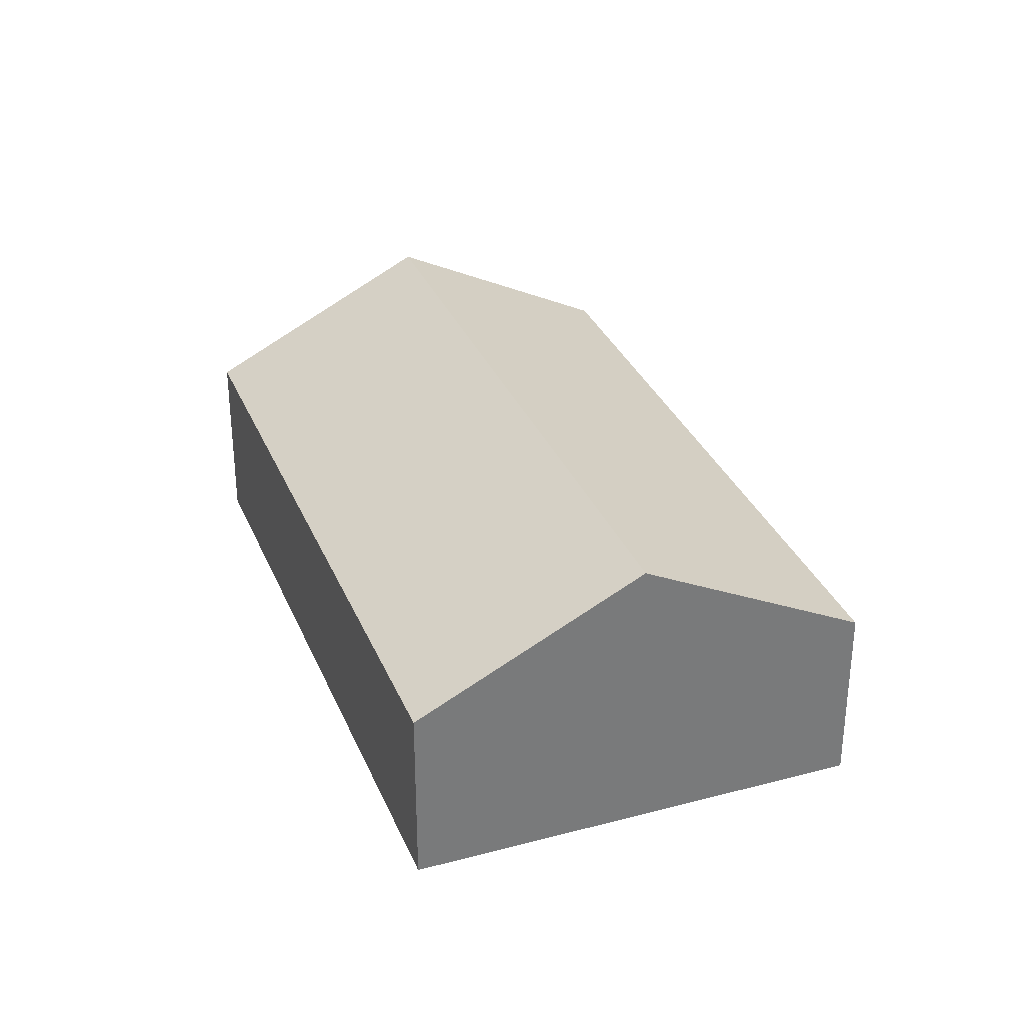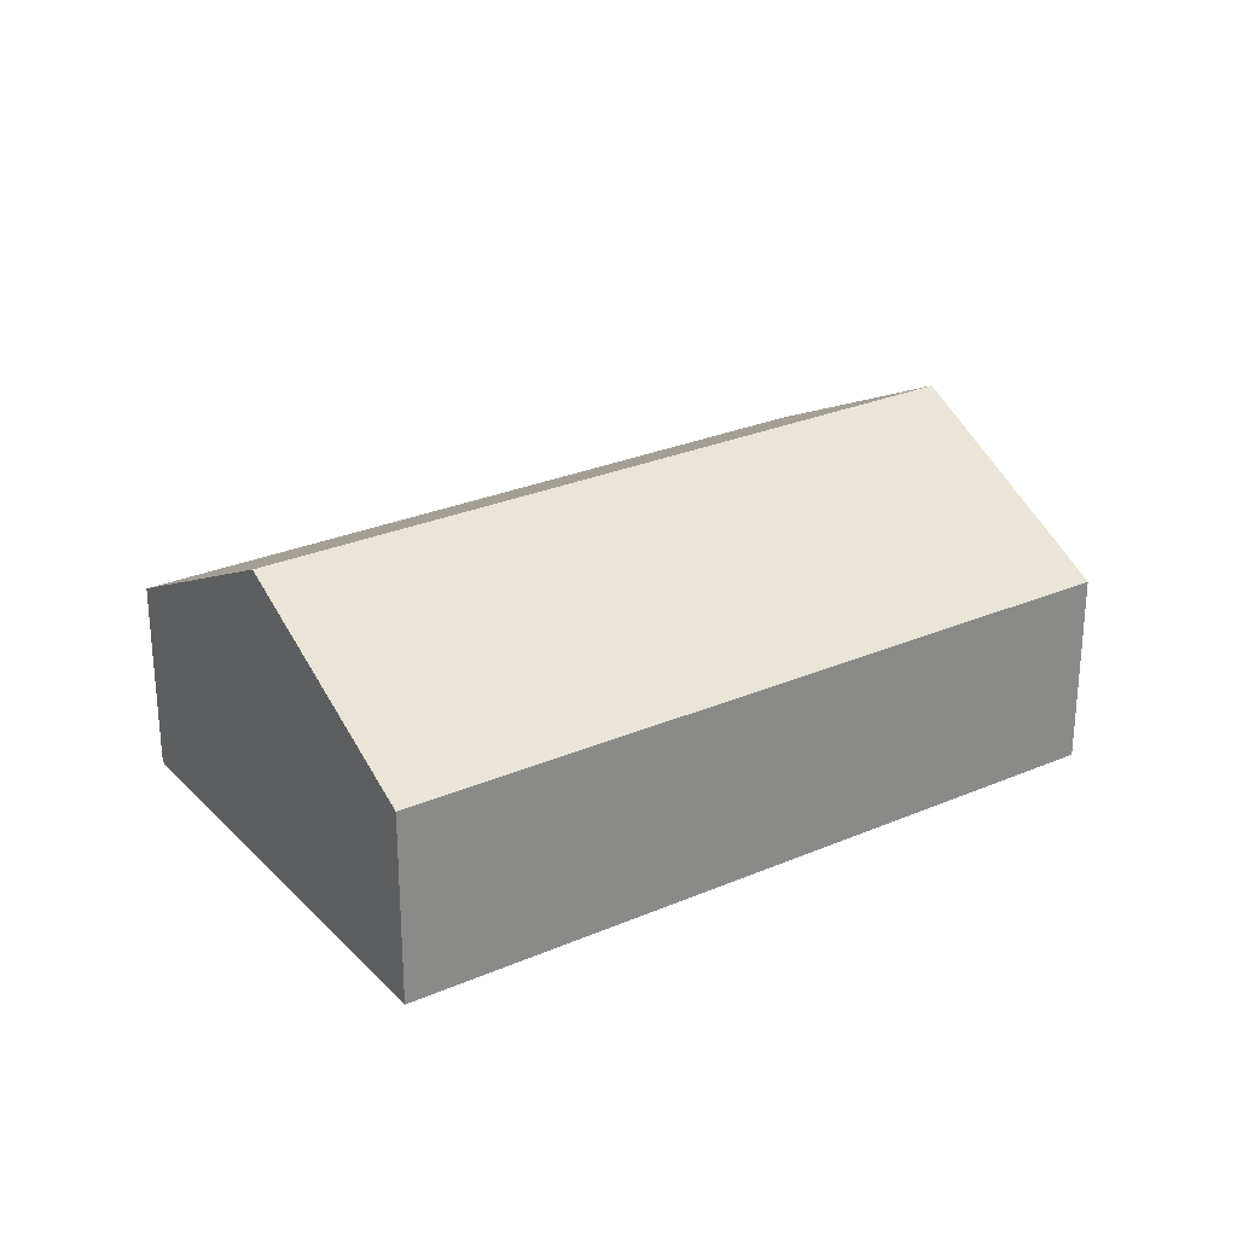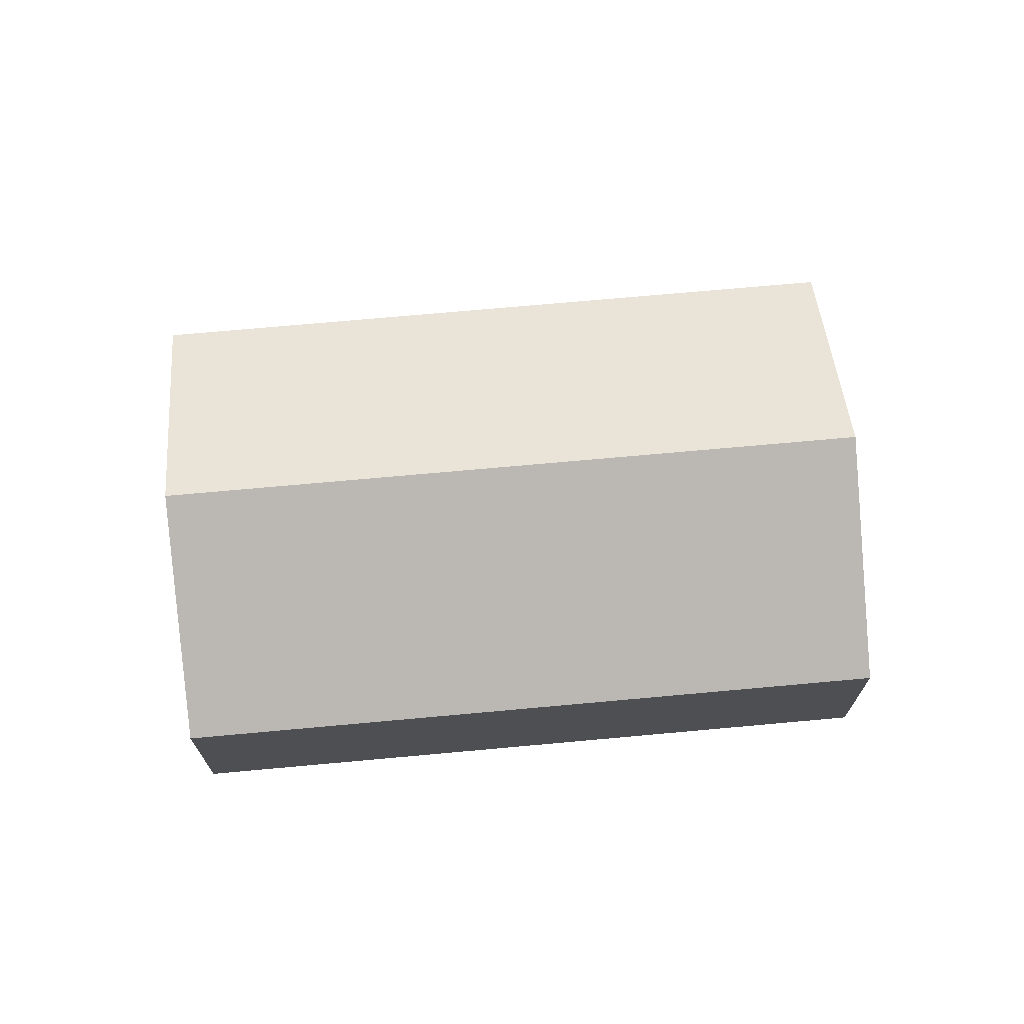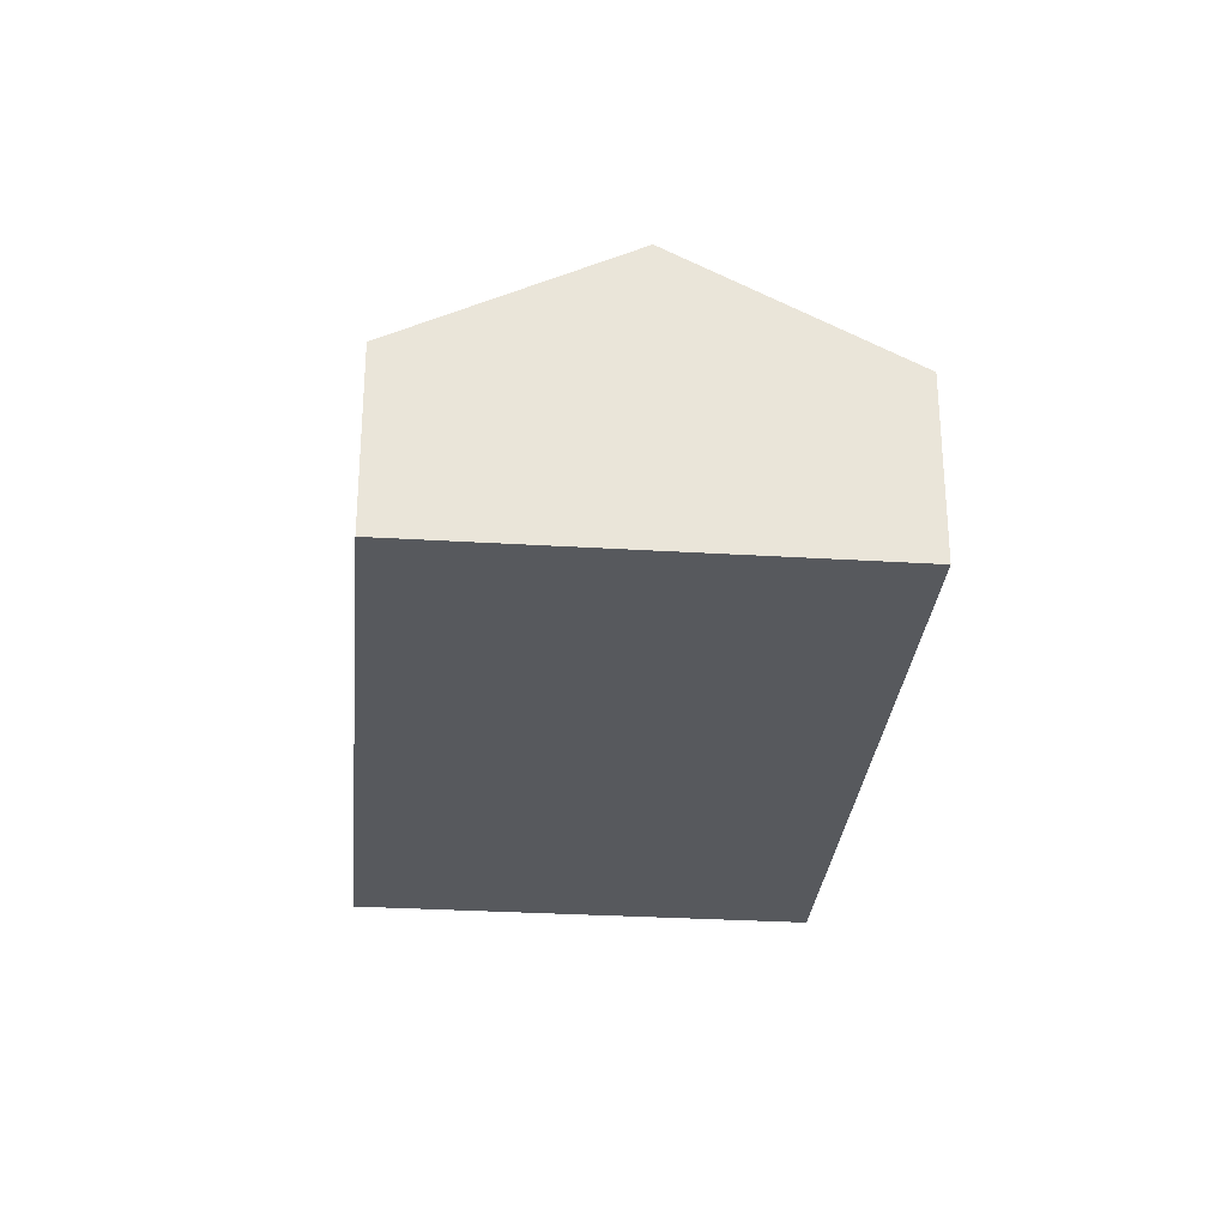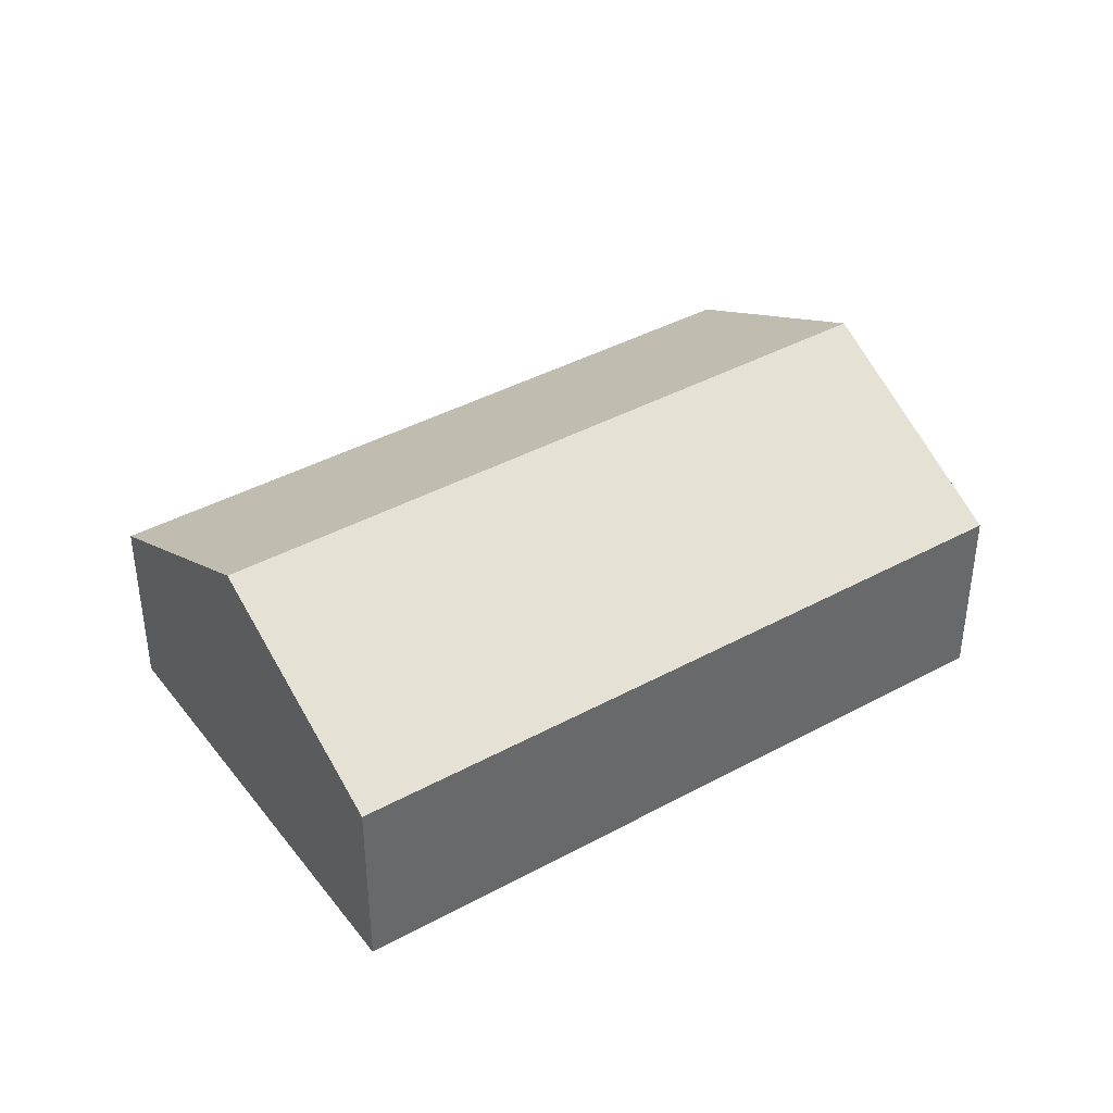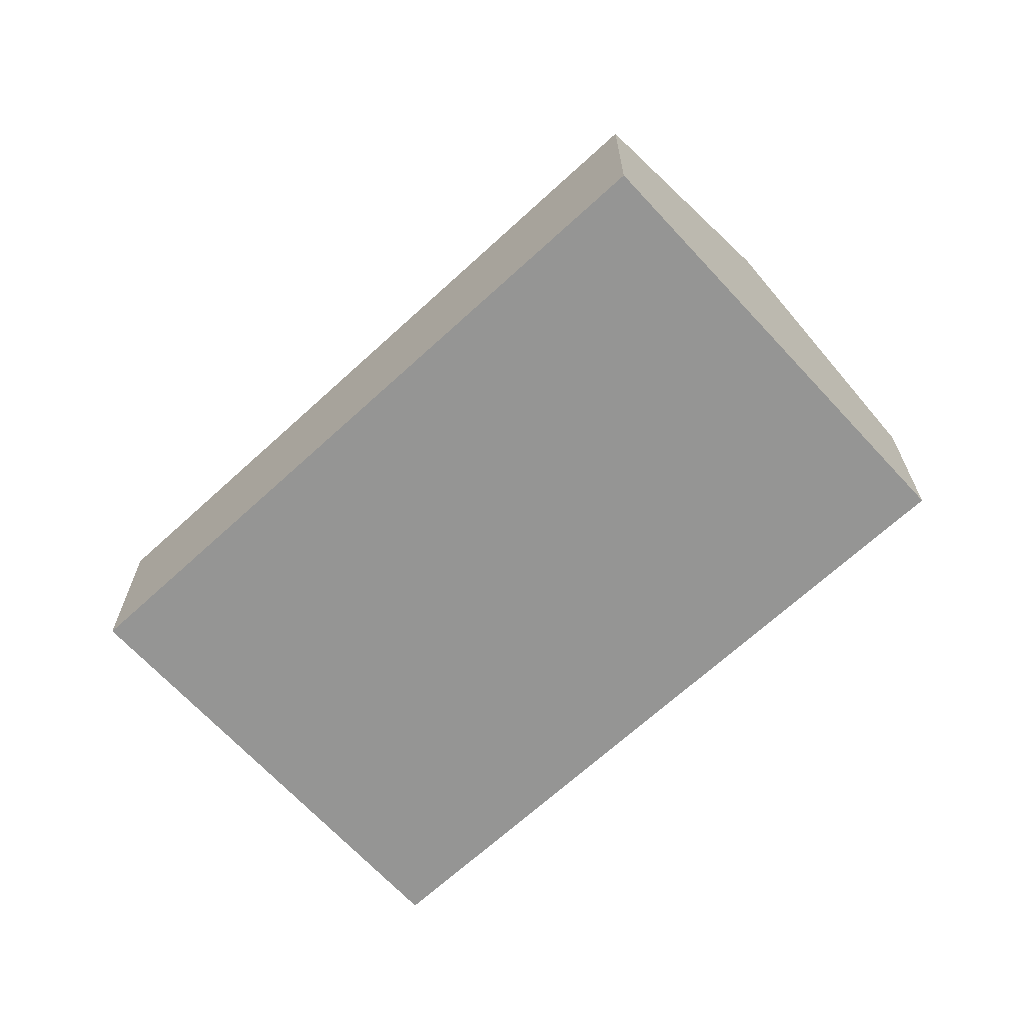
<metadata>
{"format":"obj","ext":"obj","renderer":"f3d","projection":"perspective","resolution":1024,"background":"white","views":[{"elev":32.6,"azim":-152.7,"up":"+Y"},{"elev":27.3,"azim":104.0,"up":"+Y"},{"elev":71.3,"azim":-47.6,"up":"+Y"},{"elev":-29.6,"azim":-137.6,"up":"+Y"},{"elev":40.5,"azim":-76.2,"up":"+Y"},{"elev":-67.4,"azim":-179.7,"up":"+Y"}]}
</metadata>
<code>
v  1.964 3.733 -2.151
v  10.63 2.297 1.823
v  3.927 2.297 -4.301
v  8.67 3.733 3.973
v  6.707 2.297 6.123
v  0 2.296 1.406e-16
v  6.707 -3.749e-16 6.123
v  0 0 0
v  8.67 -2.433e-16 3.973
v  10.63 -1.116e-16 1.823
v  3.927 2.634e-16 -4.301
v  1.964 1.317e-16 -2.151
g defaultobject
f 1 2 3
f 2 1 4
f 5 1 6
f 1 5 4
f 6 7 5
f 7 6 8
f 7 4 5
f 4 7 2
f 2 7 9
f 2 9 10
f 10 3 2
f 3 10 11
f 1 8 6
f 8 1 3
f 8 3 12
f 12 3 11
f 9 11 10
f 11 9 7
f 11 7 12
f 12 7 8

</code>
